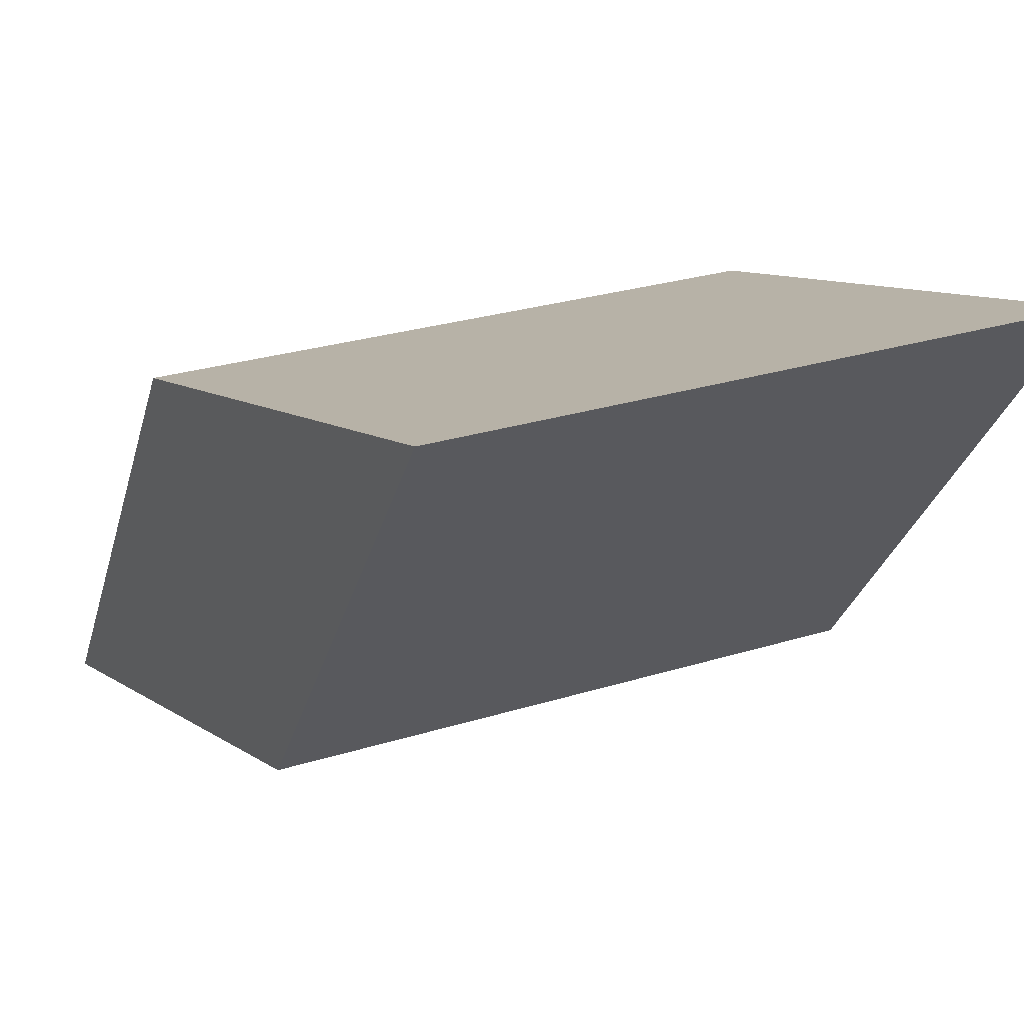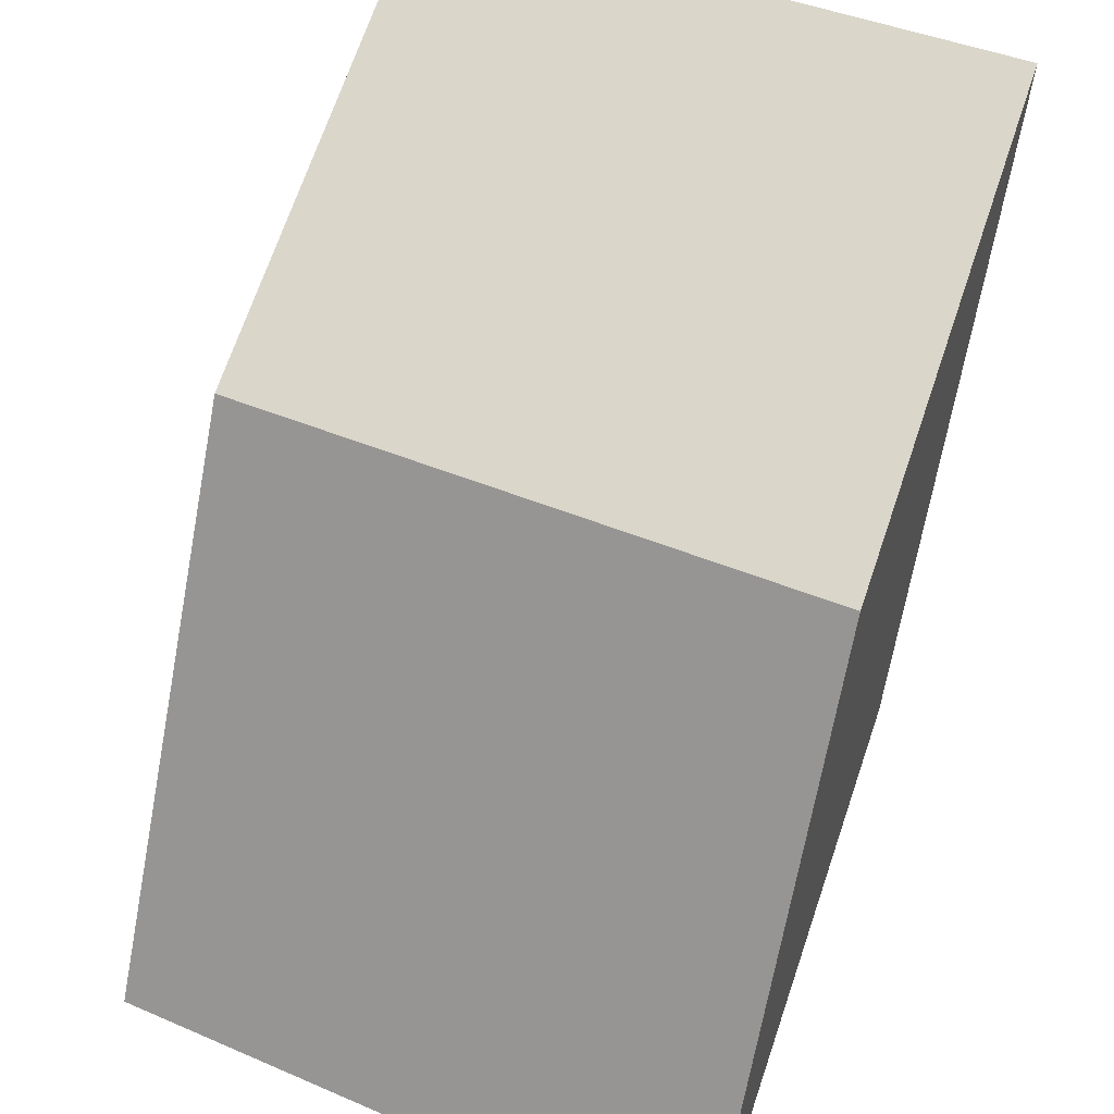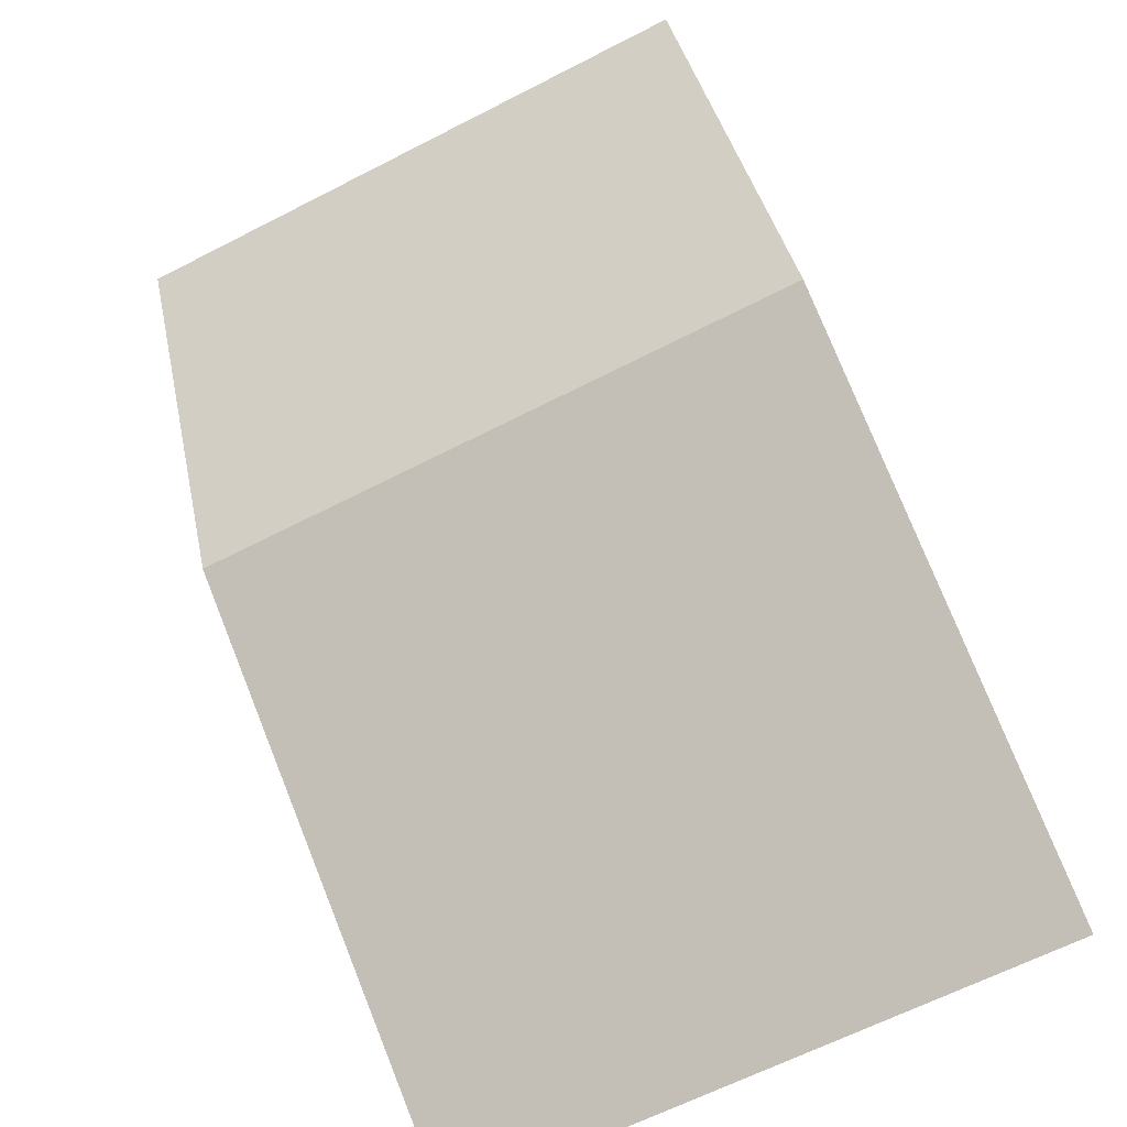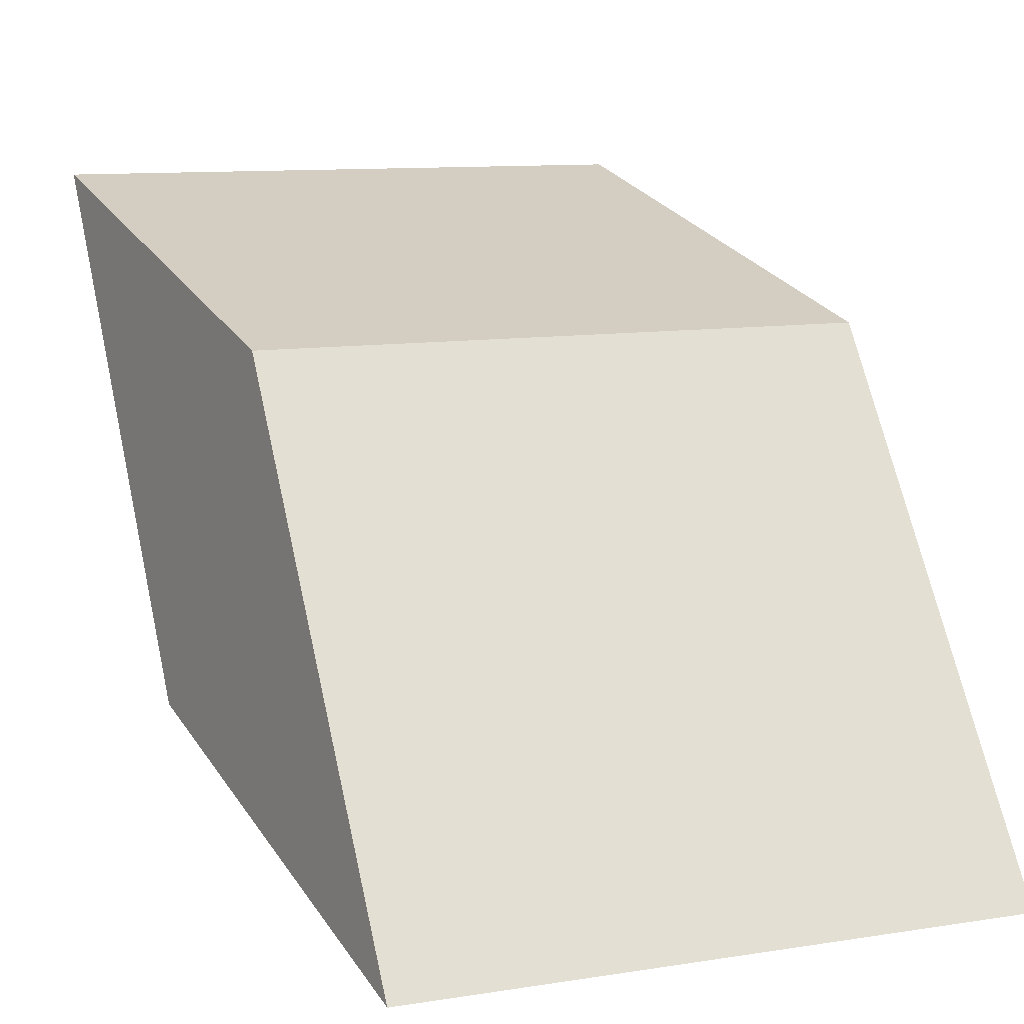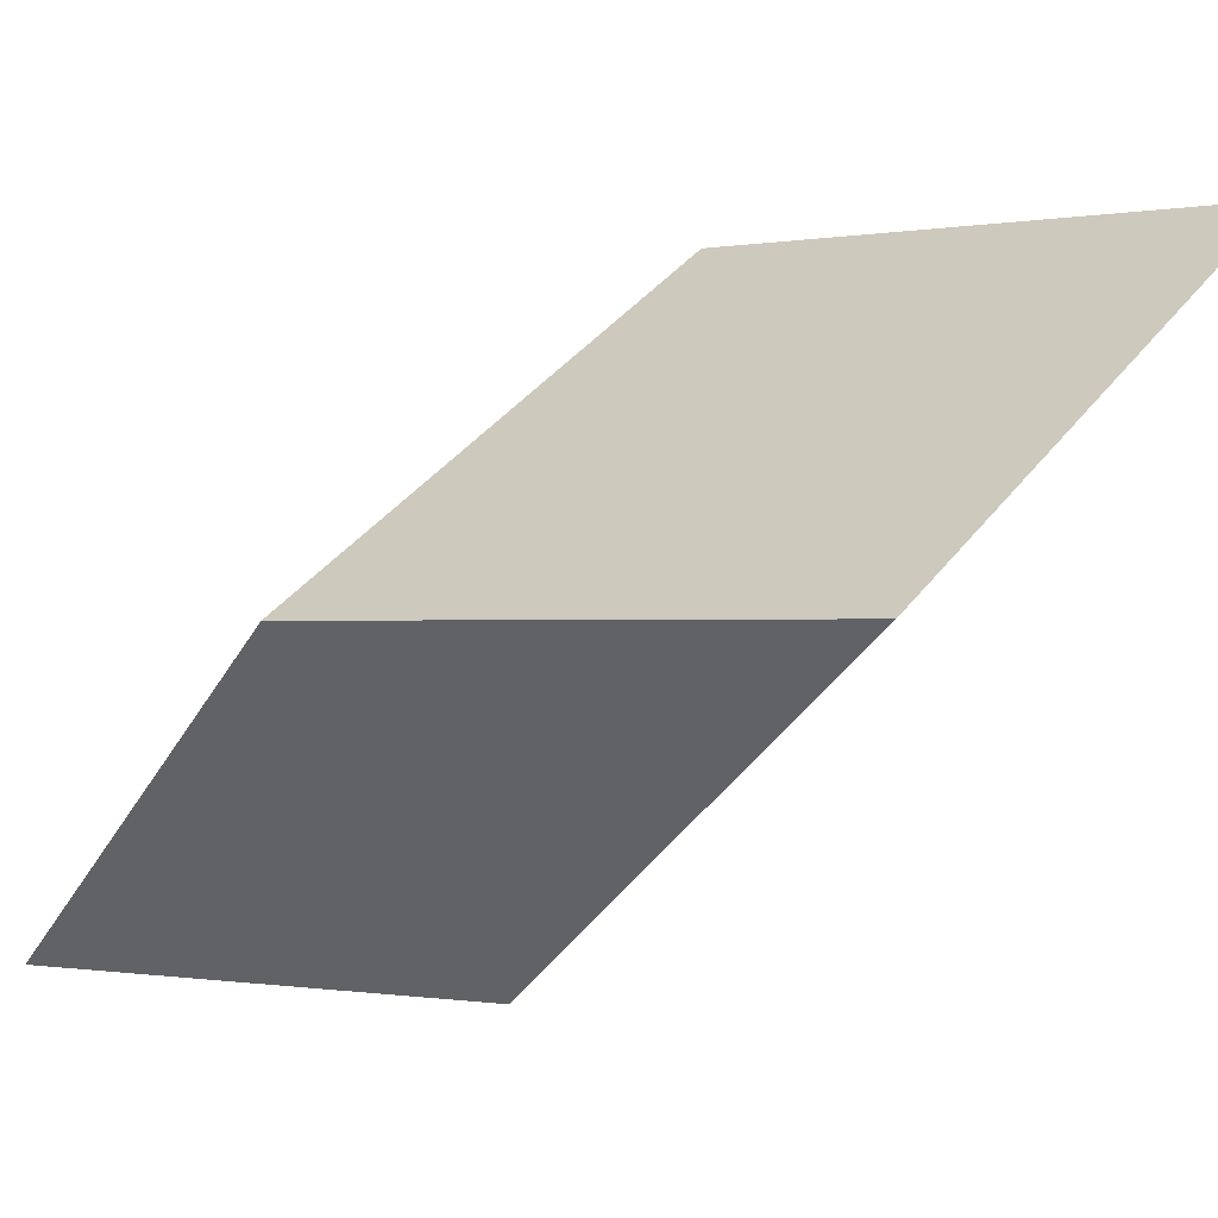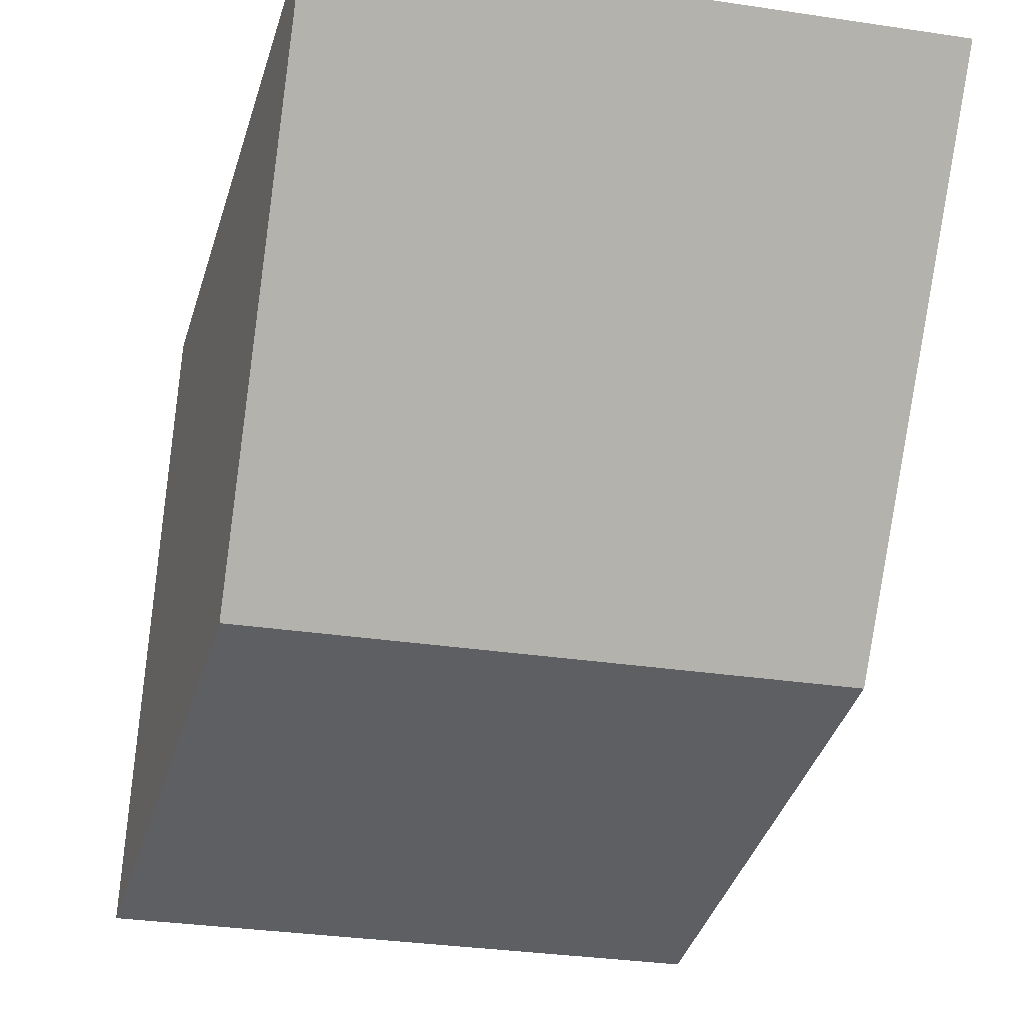
<metadata>
{"format":"obj","ext":"obj","renderer":"f3d","projection":"perspective","resolution":1024,"background":"white","views":[{"elev":34.9,"azim":150.8,"up":"+Z"},{"elev":47.1,"azim":23.5,"up":"+Z"},{"elev":-71.7,"azim":24.4,"up":"+Y"},{"elev":2.5,"azim":-25.7,"up":"+Z"},{"elev":42.2,"azim":118.9,"up":"+Z"},{"elev":-18.0,"azim":164.7,"up":"+Z"}]}
</metadata>
<code>
v 1.748 1.637 -0.3544
v 1.748 1.631 -0.3668
v 1.748 1.619 -0.3713
v 1.748 1.626 -0.3589
v 1.748 1.631 -0.3668
v 1.762 1.63 -0.366
v 1.762 1.618 -0.3705
v 1.748 1.619 -0.3713
v 1.762 1.63 -0.366
v 1.762 1.636 -0.3536
v 1.762 1.625 -0.3581
v 1.762 1.618 -0.3705
v 1.762 1.636 -0.3536
v 1.748 1.637 -0.3544
v 1.748 1.626 -0.3589
v 1.762 1.625 -0.3581
v 1.762 1.636 -0.3536
v 1.762 1.63 -0.366
v 1.748 1.631 -0.3668
v 1.748 1.637 -0.3544
v 1.748 1.626 -0.3589
v 1.748 1.619 -0.3713
v 1.762 1.618 -0.3705
v 1.762 1.625 -0.3581
f 1 2 3
f 1 3 4
f 5 6 7
f 5 7 8
f 9 10 11
f 9 11 12
f 13 14 15
f 13 15 16
f 17 18 19
f 17 19 20
f 21 22 23
f 21 23 24

</code>
